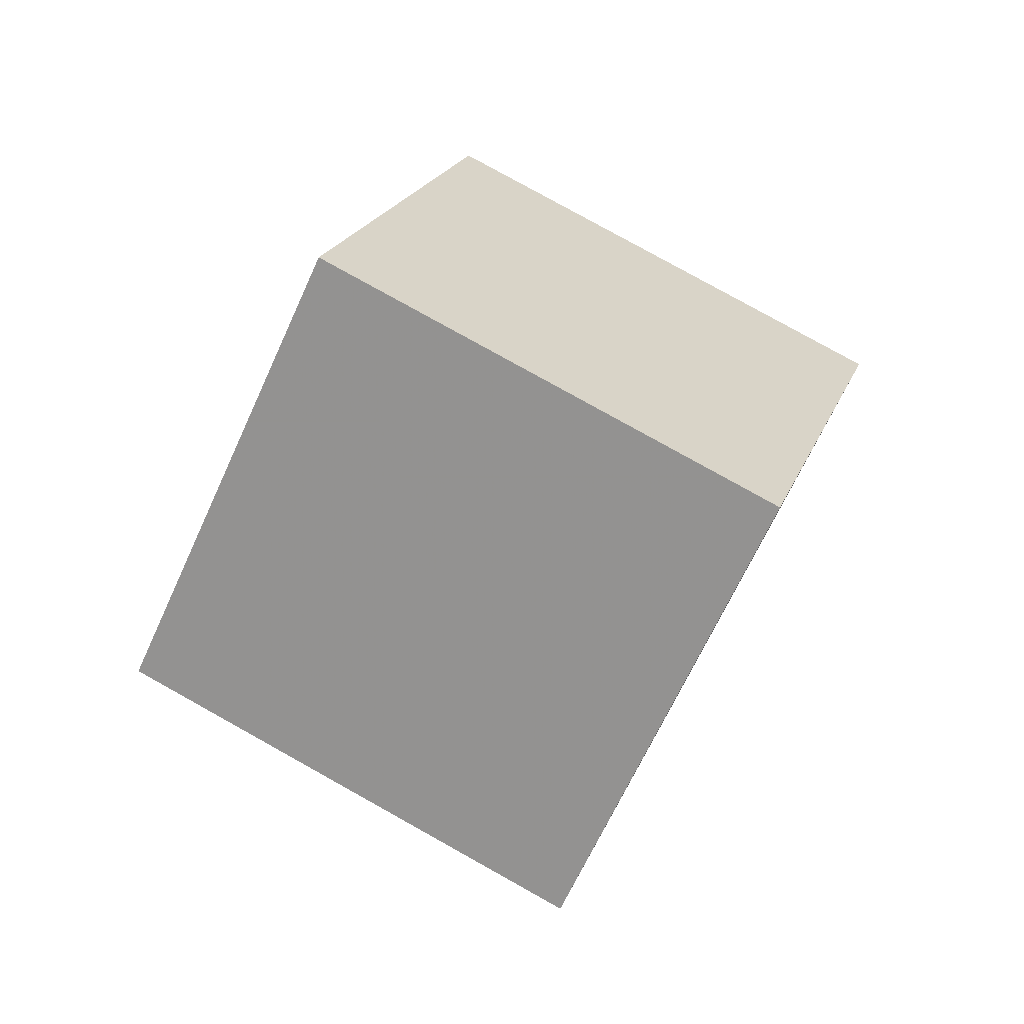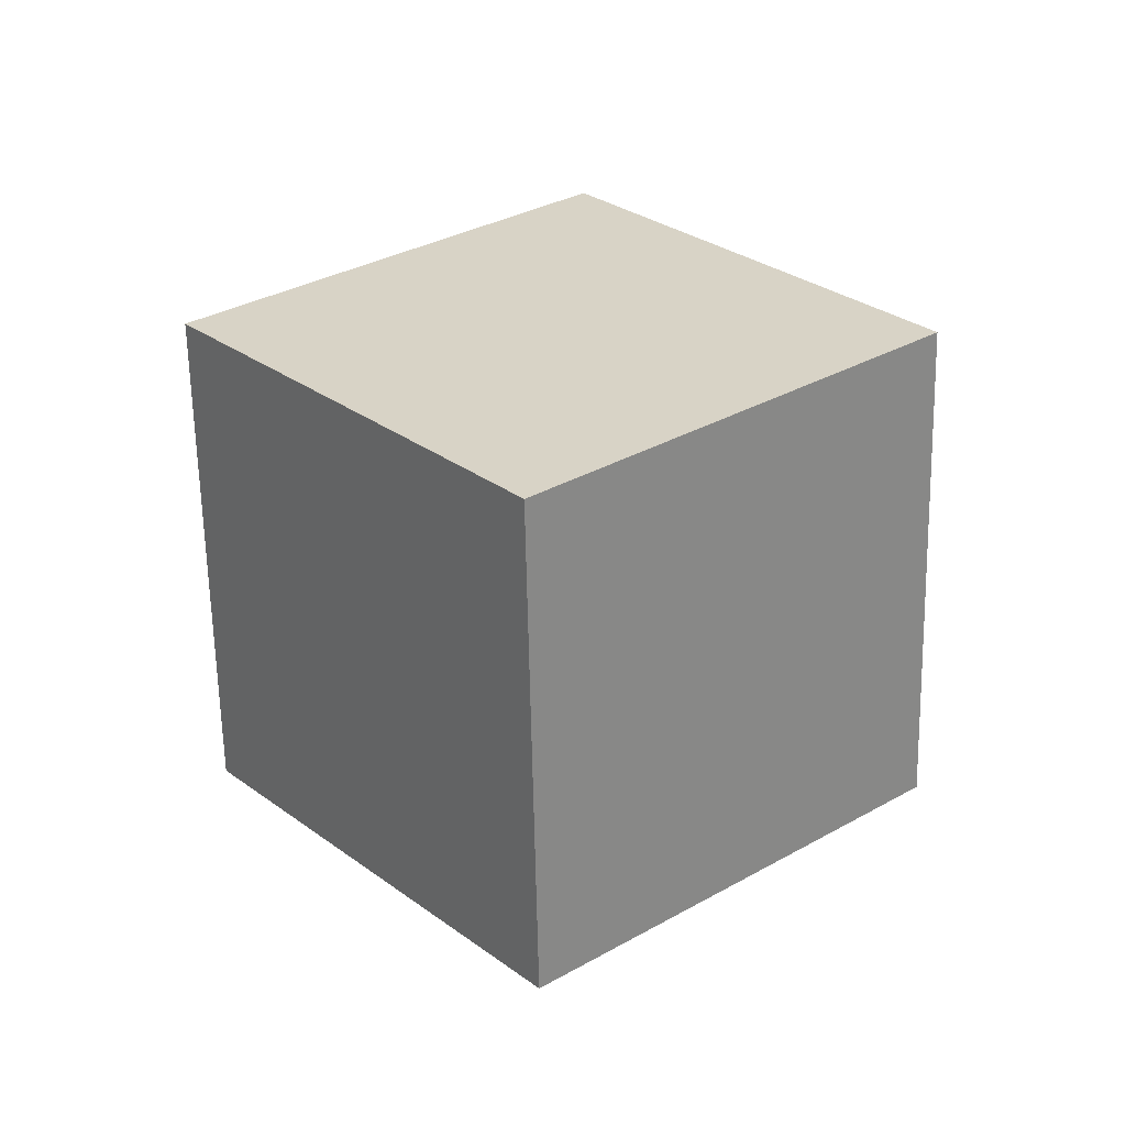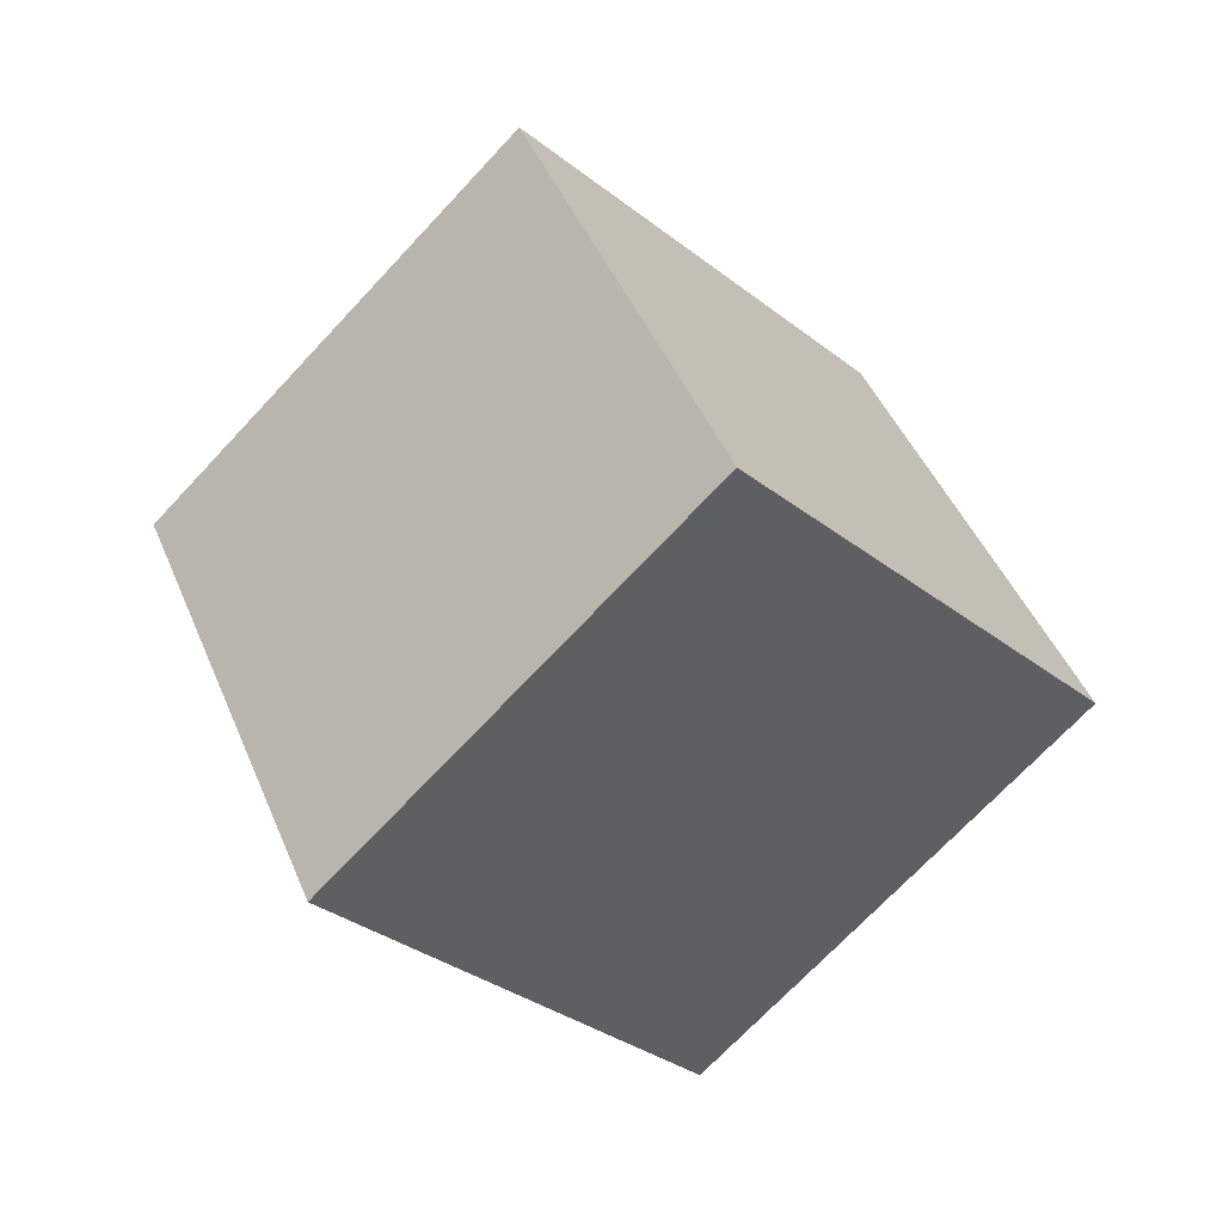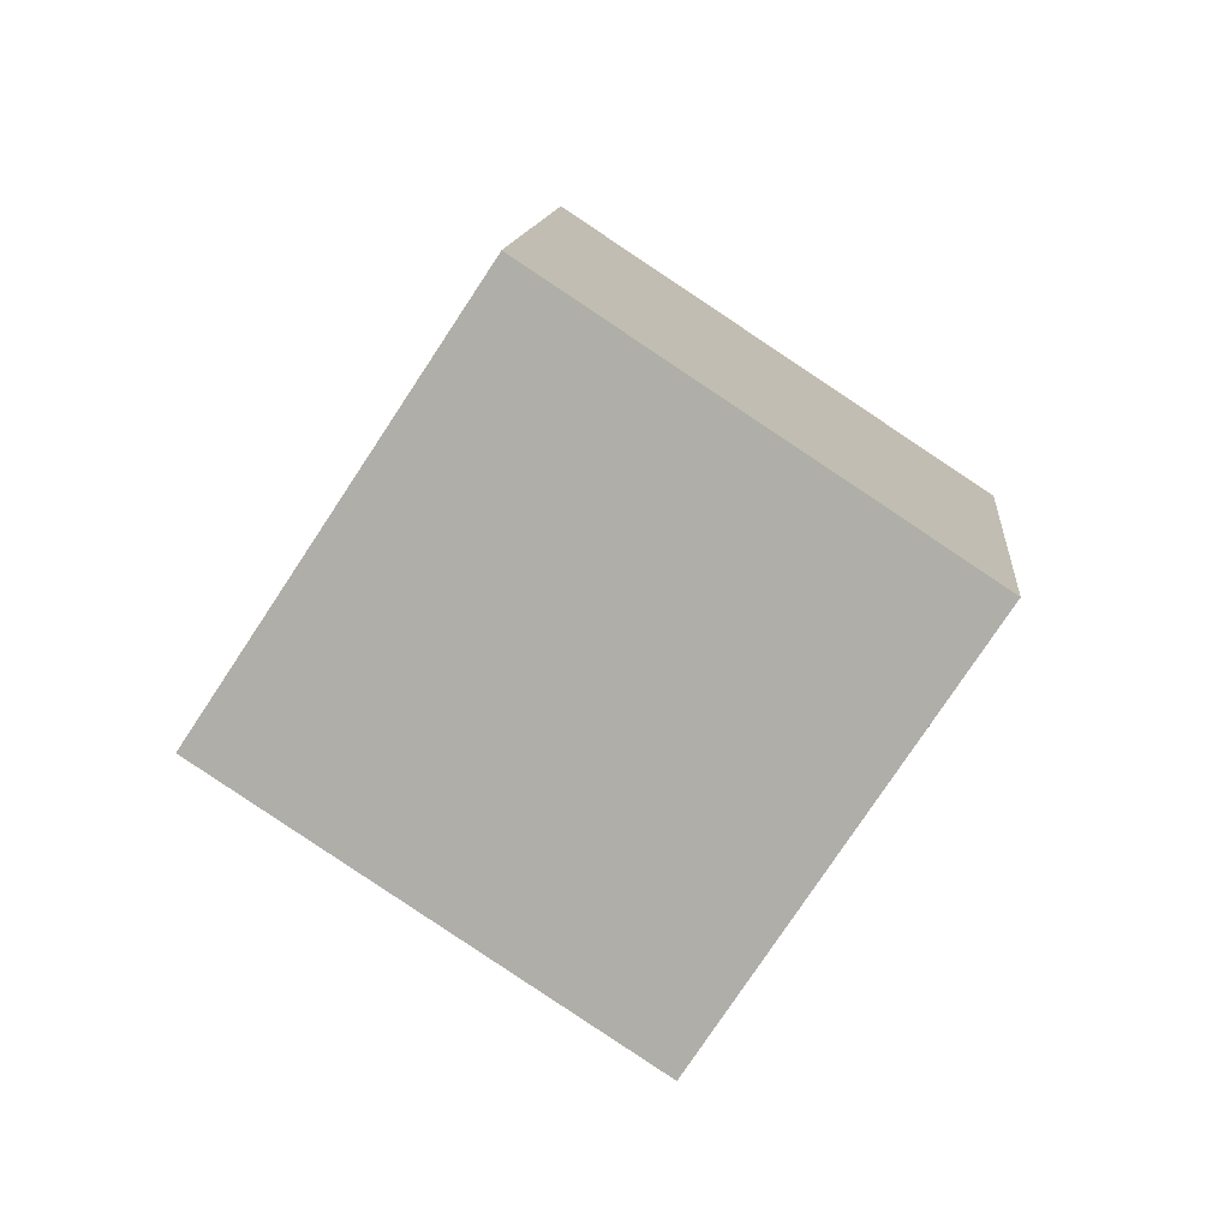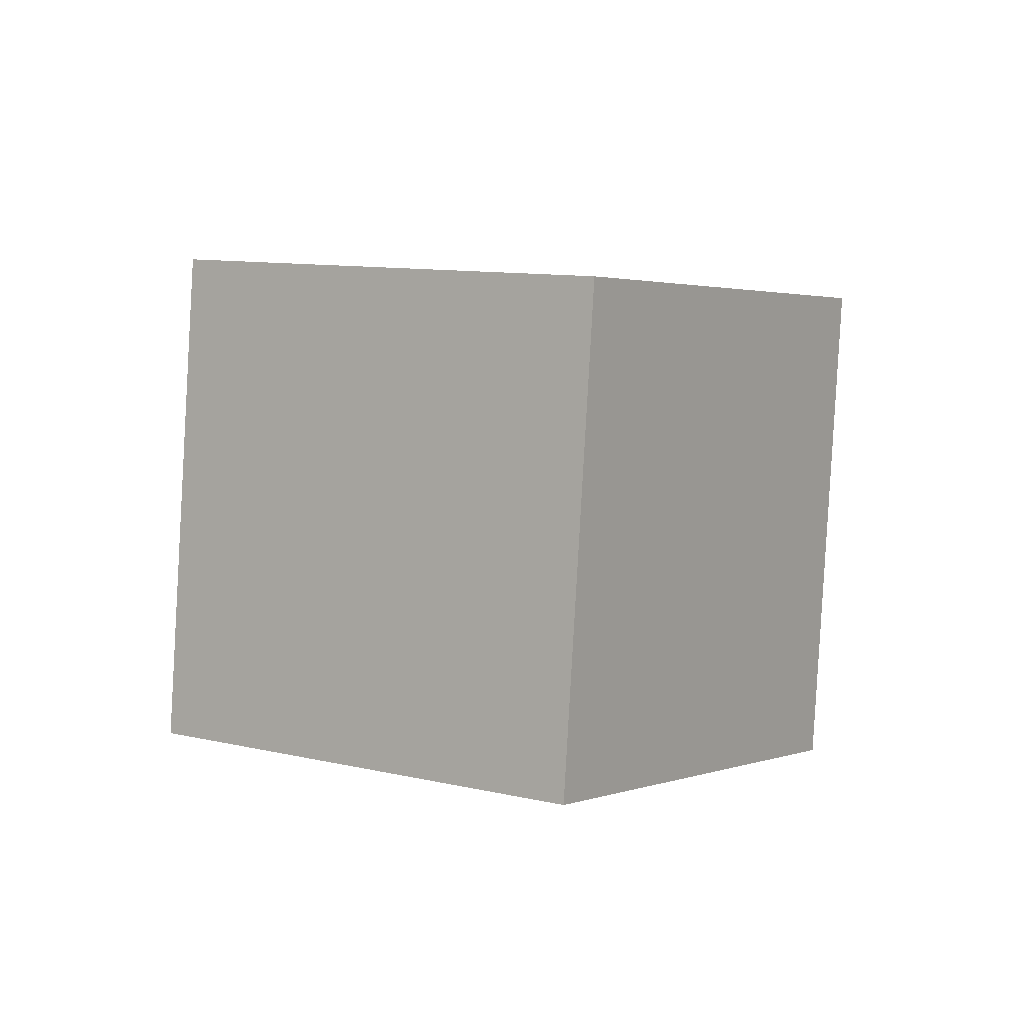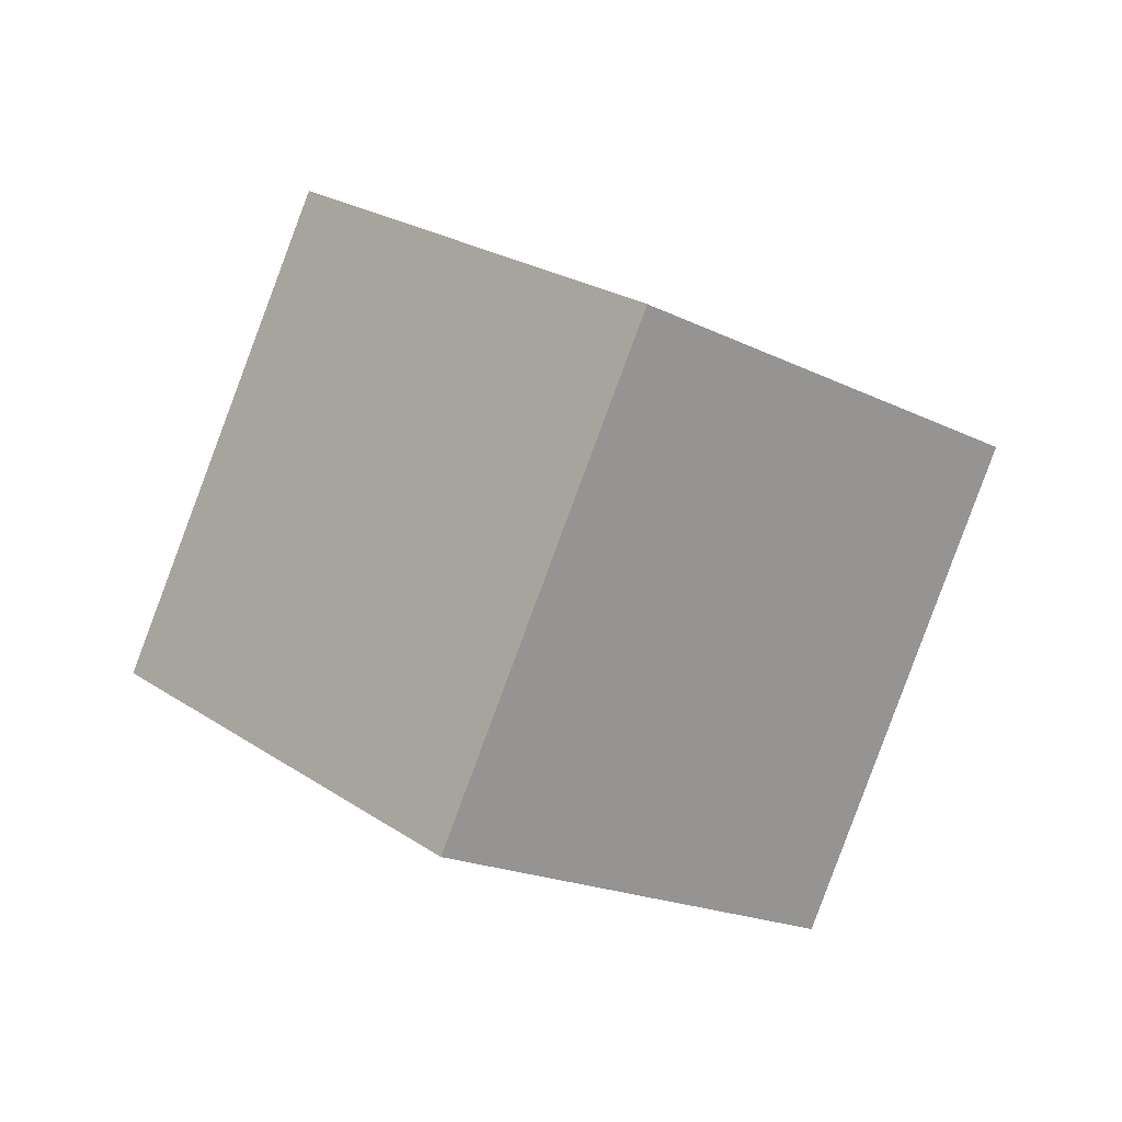
<metadata>
{"format":"obj","ext":"obj","renderer":"f3d","projection":"perspective","resolution":1024,"background":"white","views":[{"elev":-28.9,"azim":37.9,"up":"+Z"},{"elev":-15.7,"azim":-163.4,"up":"+Z"},{"elev":-2.6,"azim":-79.8,"up":"+Y"},{"elev":-16.1,"azim":142.7,"up":"+Z"},{"elev":63.0,"azim":-110.1,"up":"+Z"},{"elev":48.1,"azim":-165.8,"up":"+Y"}]}
</metadata>
<code>
v 12.48 -3.887 -0.2306
v 4.655 -0.4228 -5.399
v 10.7 2.822 6.967
v 2.872 6.286 1.799
v 6.522 -10.44 4.404
v -1.306 -6.979 -0.765
v 4.739 -3.735 11.6
v -3.089 -0.2701 6.433
f 2 4 1
f 5 2 1
f 1 4 3
f 3 5 1
f 2 8 4
f 6 2 5
f 6 8 2
f 4 8 3
f 7 5 3
f 3 8 7
f 7 6 5
f 8 6 7

</code>
